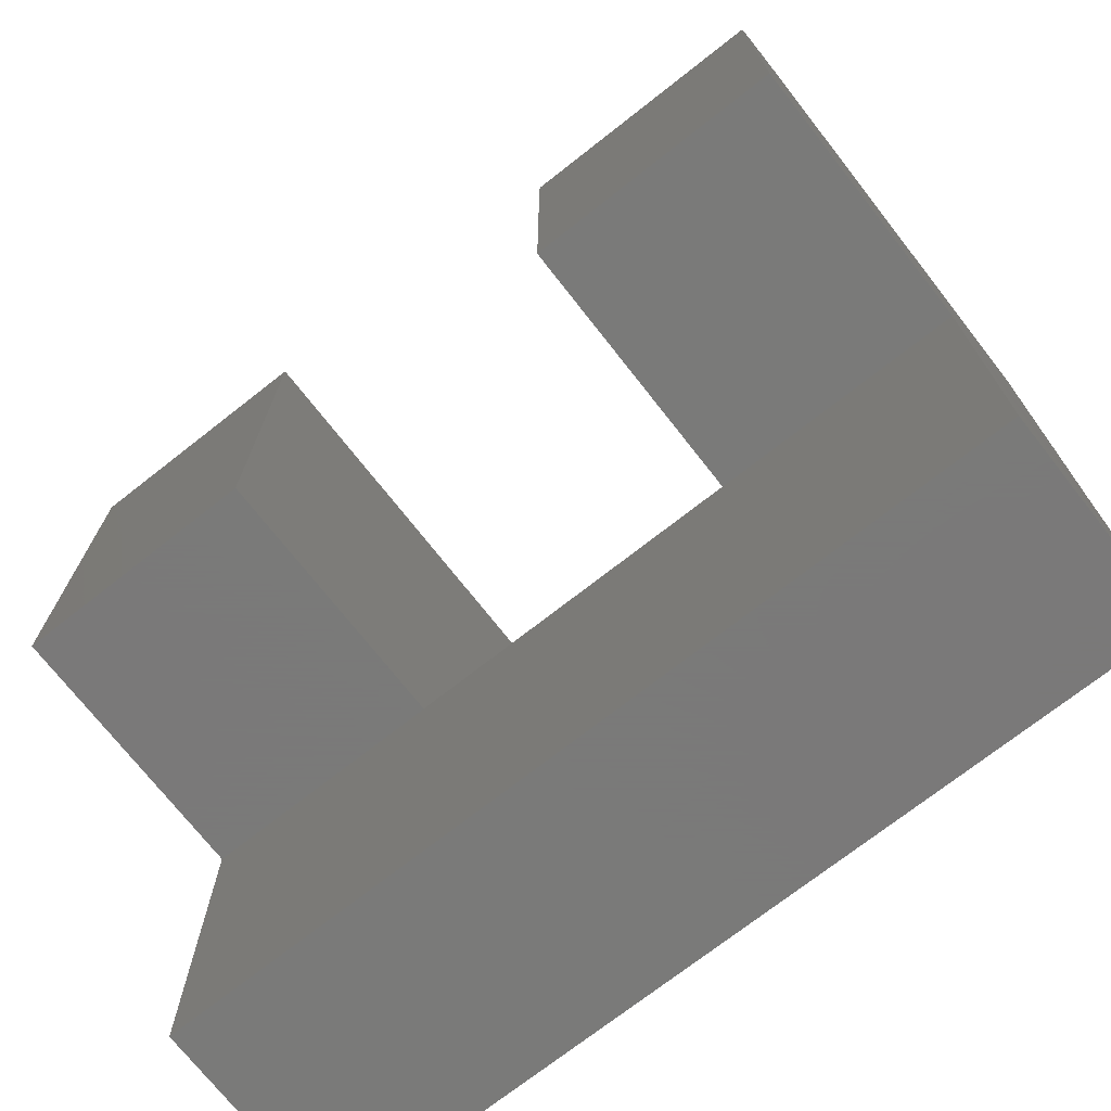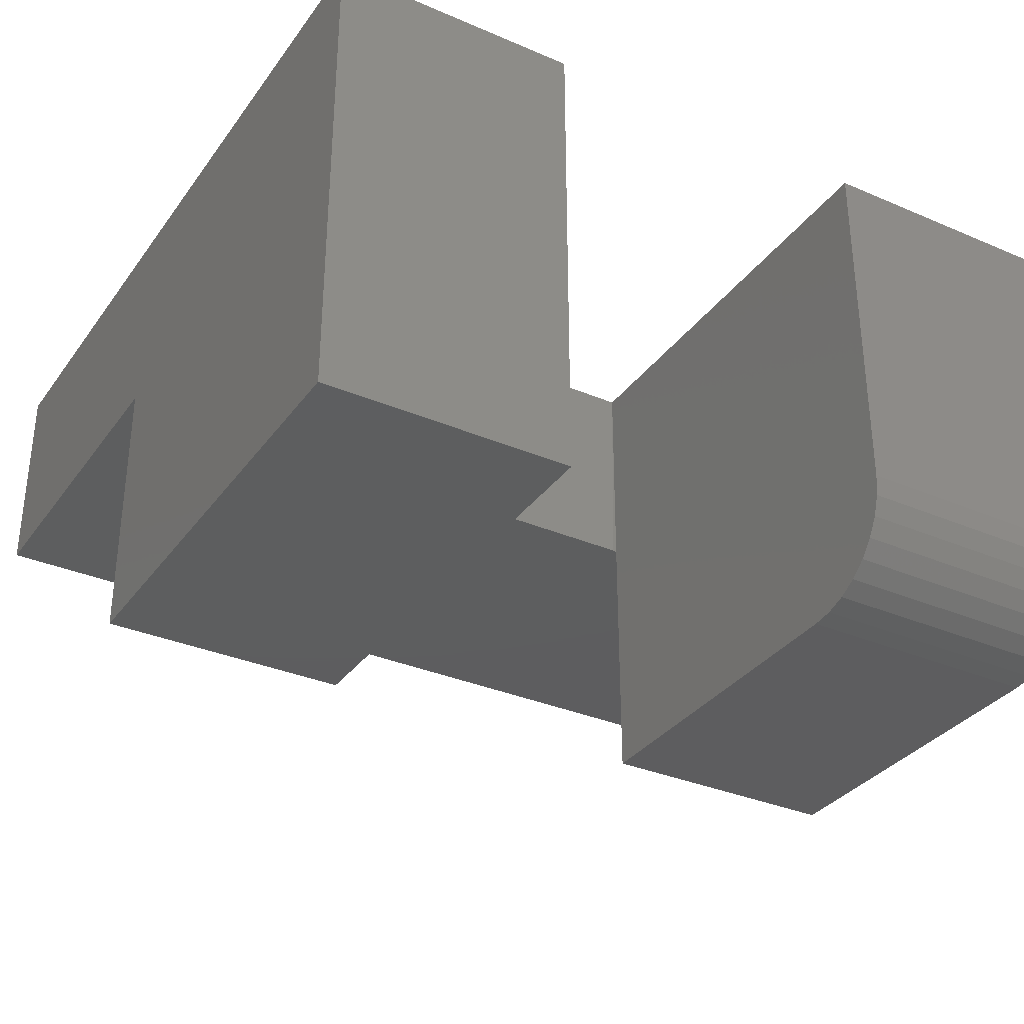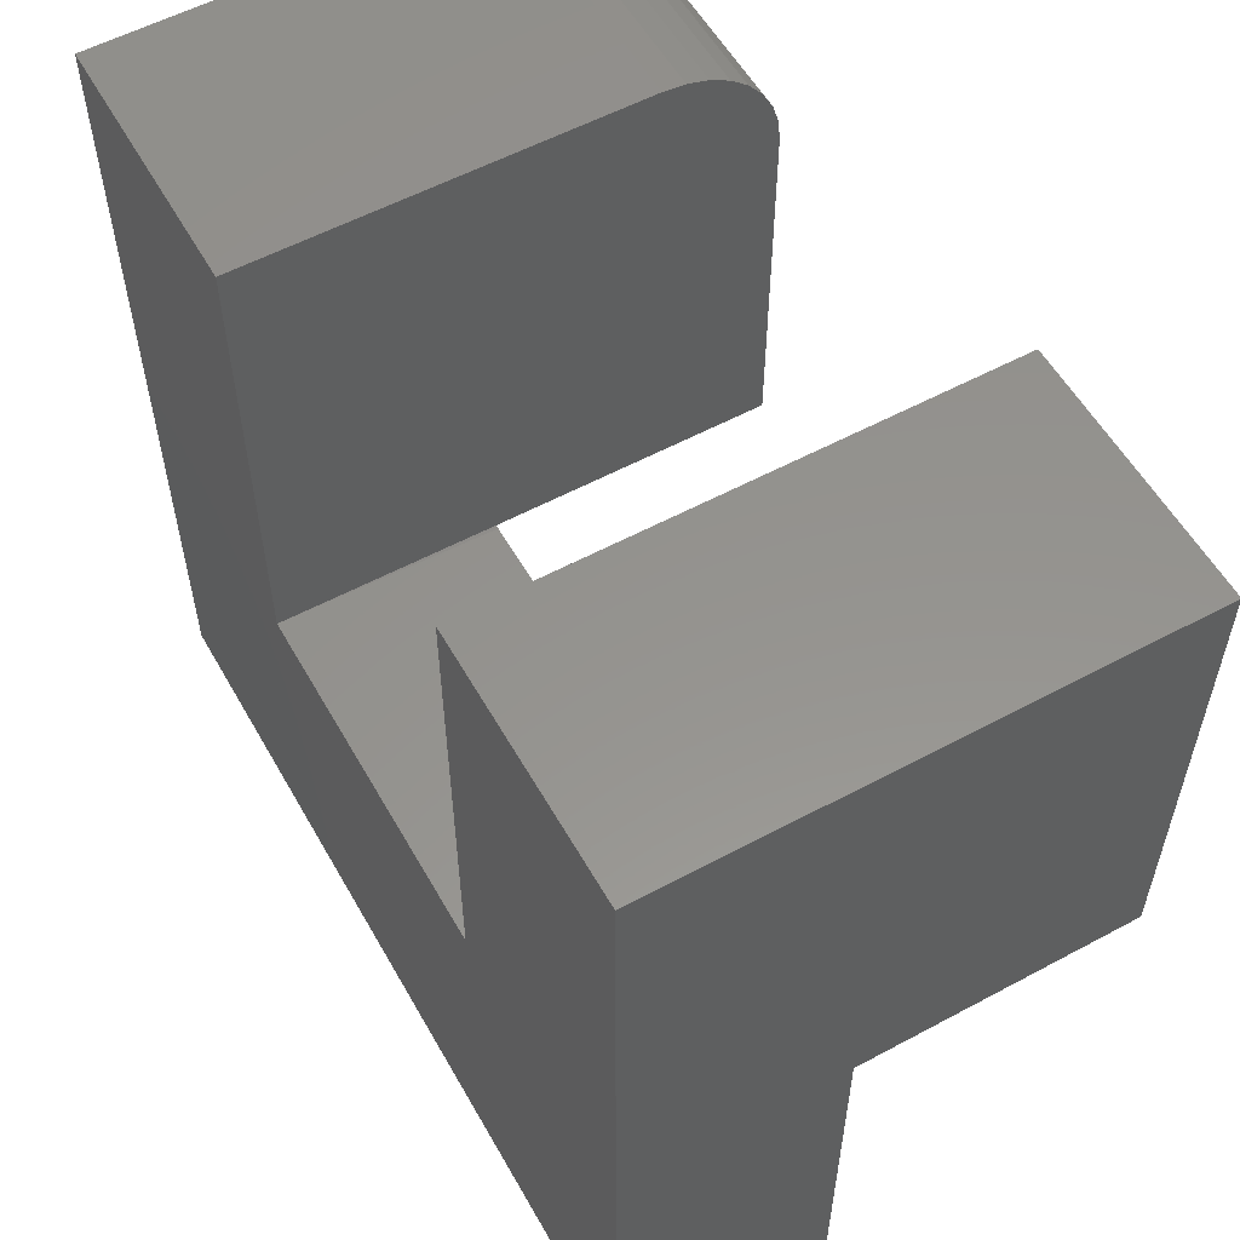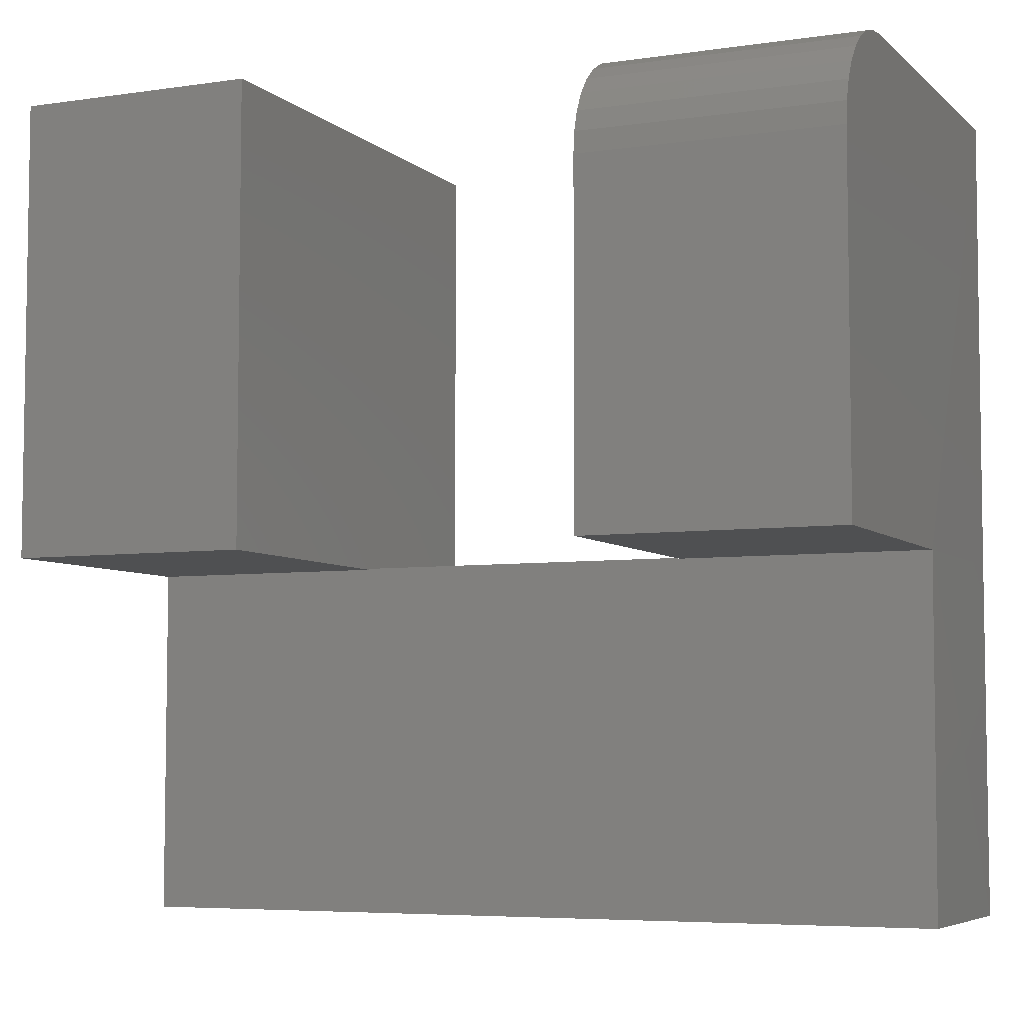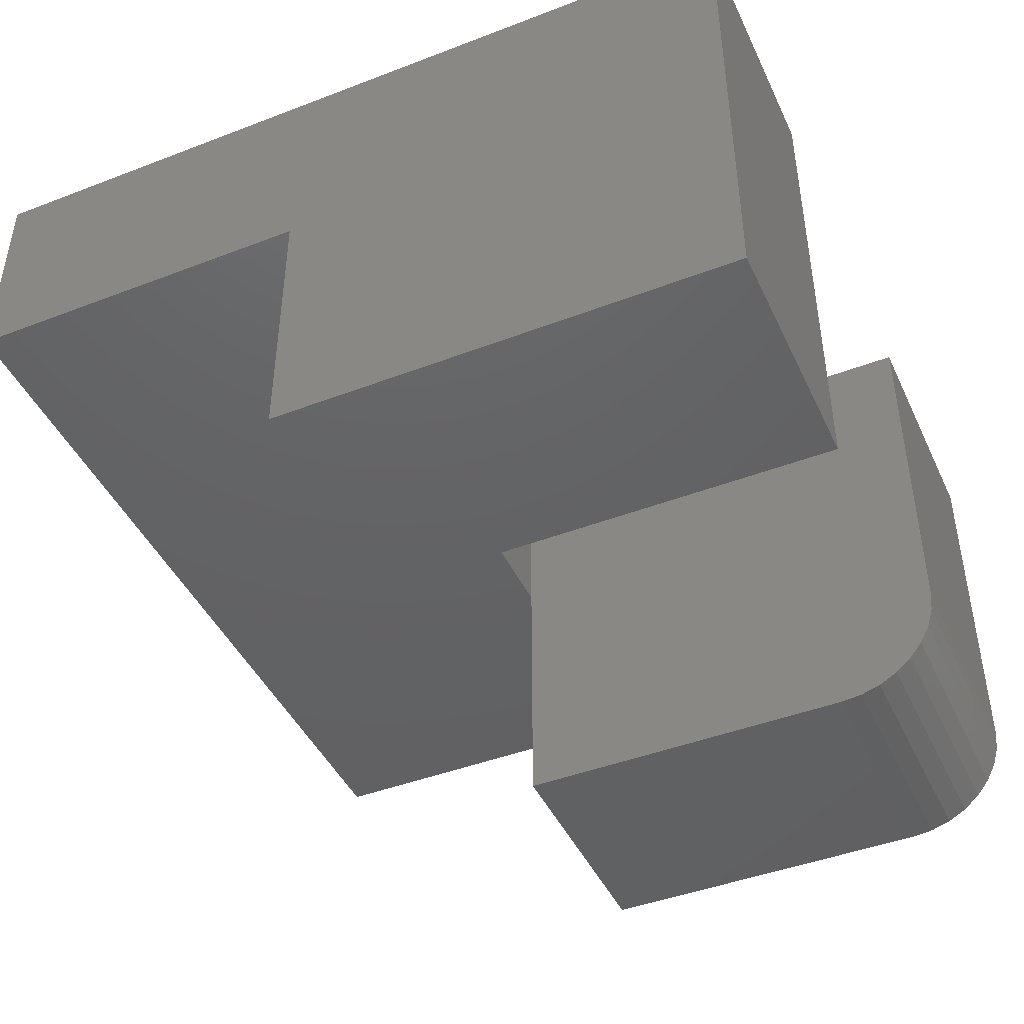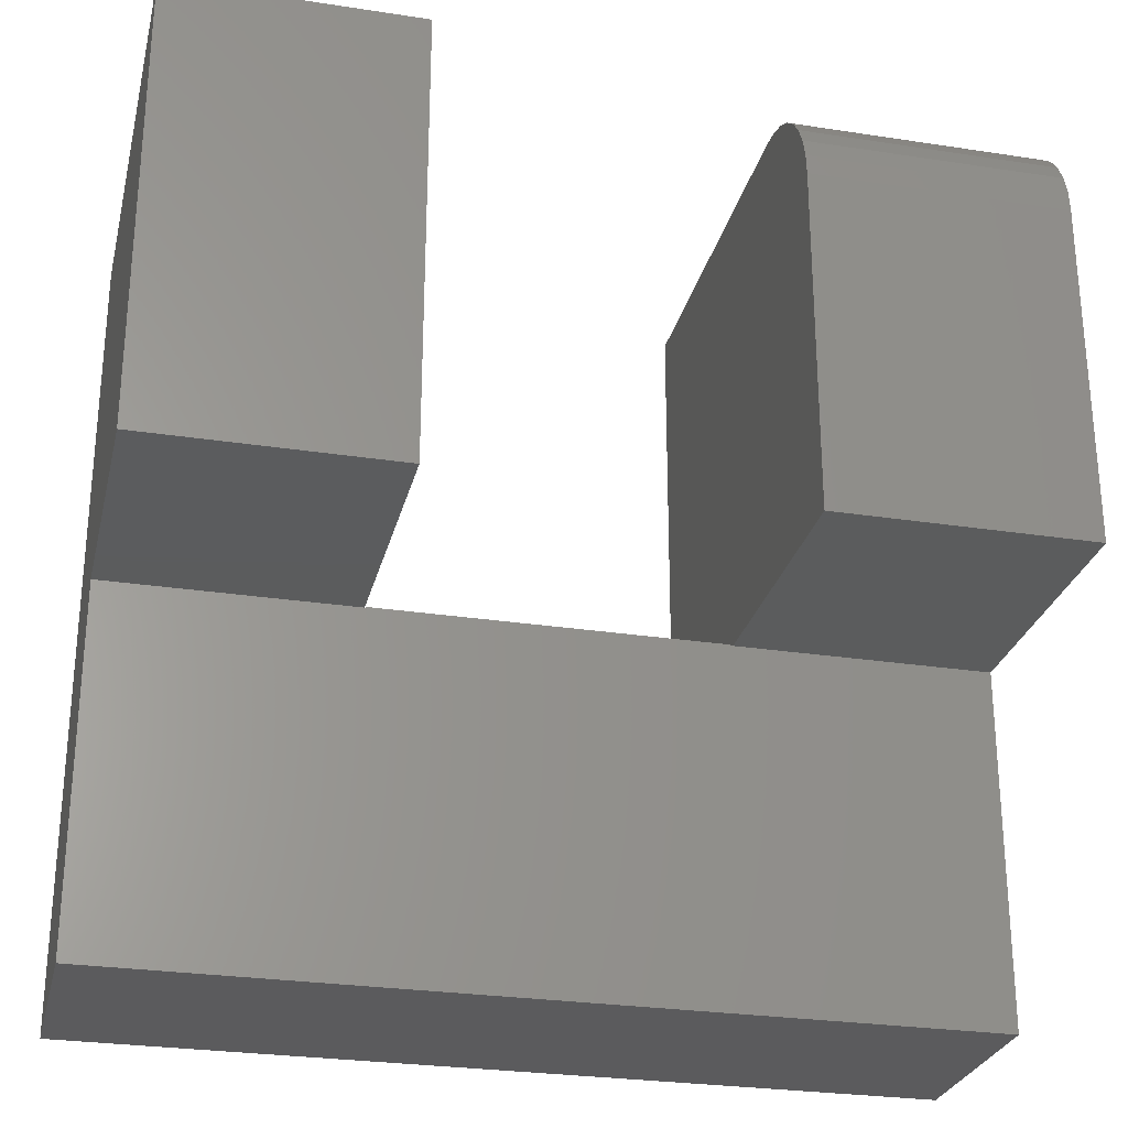
<metadata>
{"format":"stl","ext":"stl","renderer":"f3d","projection":"perspective","resolution":1024,"background":"white","views":[{"elev":-72.7,"azim":38.1,"up":"+Z"},{"elev":-33.2,"azim":-30.4,"up":"+Y"},{"elev":56.5,"azim":-119.3,"up":"+Z"},{"elev":-5.8,"azim":24.1,"up":"+Z"},{"elev":-44.4,"azim":-65.9,"up":"+Y"},{"elev":-27.4,"azim":-13.3,"up":"+Z"}]}
</metadata>
<code>
# stl→obj: 43 verts, 82 faces
v 0.1641 -0.4453 0.3281
v 0.3994 -0.4453 0.3281
v 0.1641 -0.4453 0.6484
v 0.3994 -0.4453 0.6484
v 0.1641 -0.1953 0.3281
v 0.1641 3.036e-17 0.75
v 0.1641 3.036e-17 0.3289
v 0.1641 -0.4434 0.6683
v 0.1641 -0.4376 0.6873
v 0.1641 -0.4282 0.7049
v 0.1641 -0.4156 0.7203
v 0.1641 -0.4002 0.7329
v 0.1641 -0.3826 0.7423
v 0.1641 -0.3636 0.748
v 0.1641 -0.3438 0.75
v 0.3994 4.342e-17 0.75
v 0.3994 -0.3438 0.75
v 0.3994 -0.1953 0.3281
v 0.3984 4.337e-17 0.3289
v 0.3994 -0.3636 0.748
v 0.3994 -0.3826 0.7423
v 0.3994 -0.4002 0.7329
v 0.3994 -0.4156 0.7203
v 0.3994 -0.4282 0.7049
v 0.3994 -0.4376 0.6873
v 0.3994 -0.4434 0.6683
v -0.3828 0 0
v -0.3828 1.779e-33 0.75
v -0.1563 1.257e-17 0.75
v -0.1563 1.257e-17 0.3281
v -0.1525 1.278e-17 0.3289
v 0.16 3.013e-17 0.3289
v 0.3984 4.337e-17 -4.784e-17
v 0.16 -0.1953 0.3289
v -0.3828 -0.1953 0
v 0.3984 -0.1953 -4.784e-17
v -0.1525 -0.1953 0.3289
v -0.1563 -0.1953 0.3281
v -0.3828 -0.1953 0.3281
v -0.3828 -0.4453 0.75
v -0.3828 -0.4453 0.3281
v -0.1563 -0.4453 0.3281
v -0.1563 -0.4453 0.75
f 1 2 3
f 3 2 4
f 5 6 7
f 1 3 8
f 1 8 9
f 1 9 10
f 1 10 11
f 1 11 12
f 1 12 13
f 1 13 14
f 1 14 15
f 1 15 6
f 1 6 5
f 16 6 17
f 17 6 15
f 16 18 19
f 2 18 16
f 2 16 17
f 2 17 20
f 2 20 21
f 2 21 22
f 2 22 23
f 2 23 24
f 2 24 25
f 2 25 26
f 2 26 4
f 17 15 20
f 20 15 14
f 20 14 21
f 21 14 13
f 21 13 22
f 22 13 12
f 22 12 23
f 23 12 11
f 23 11 24
f 24 11 10
f 24 10 25
f 25 10 9
f 25 9 26
f 26 9 8
f 26 8 4
f 4 8 3
f 27 28 29
f 27 29 30
f 27 30 31
f 27 31 32
f 27 32 7
f 27 7 19
f 27 19 33
f 7 6 19
f 19 6 16
f 5 18 1
f 1 18 2
f 5 7 34
f 34 7 32
f 35 36 18
f 35 18 5
f 35 5 34
f 35 34 37
f 35 37 38
f 35 38 39
f 36 33 18
f 18 33 19
f 35 27 36
f 36 27 33
f 27 35 28
f 28 35 39
f 28 39 40
f 40 39 41
f 41 42 40
f 40 42 43
f 29 28 43
f 43 28 40
f 39 38 41
f 41 38 42
f 37 31 38
f 38 31 30
f 43 42 29
f 29 42 38
f 29 38 30
f 34 32 37
f 37 32 31

</code>
